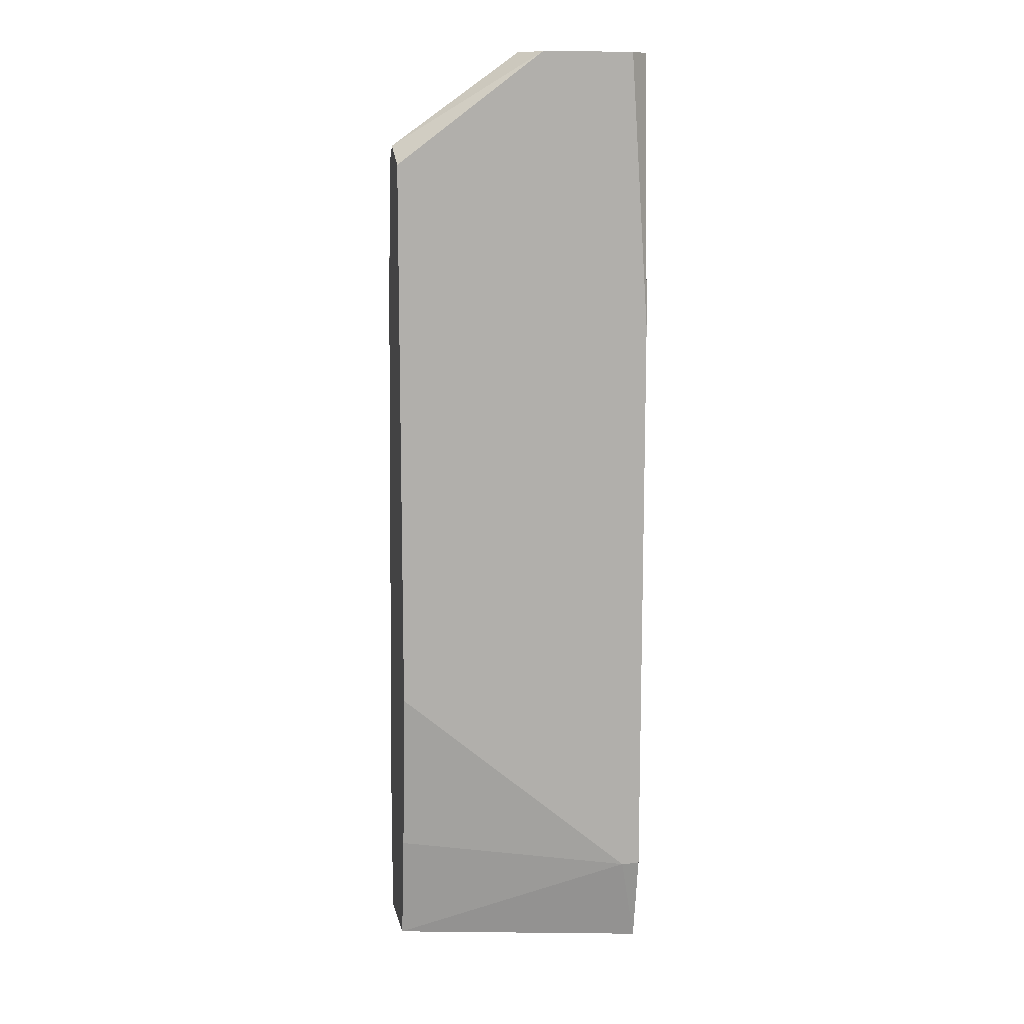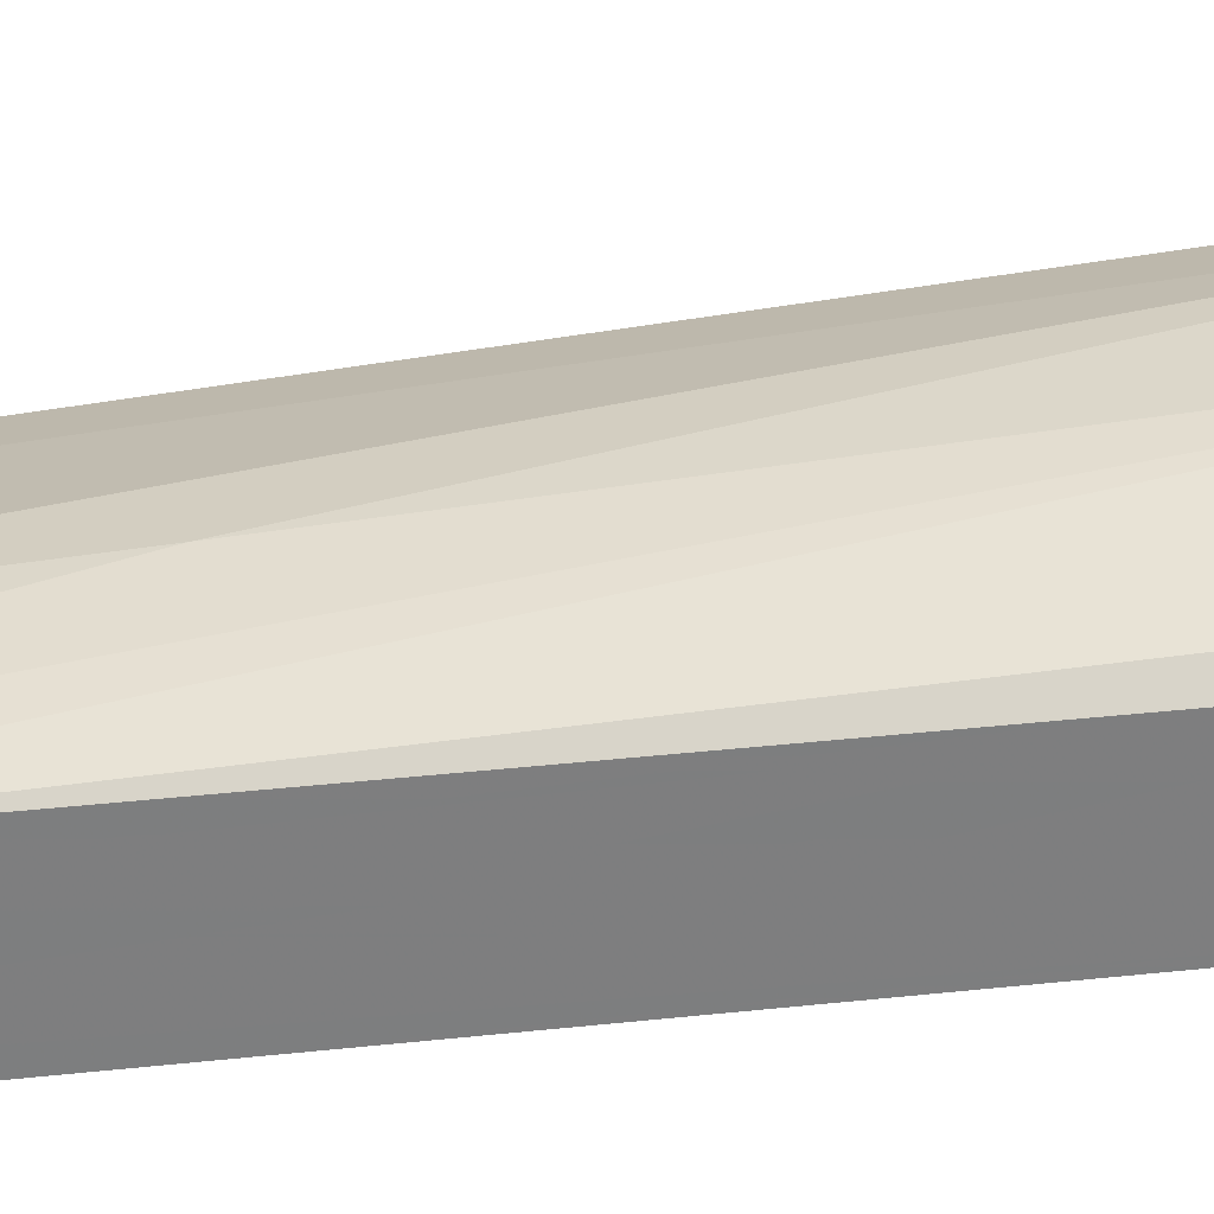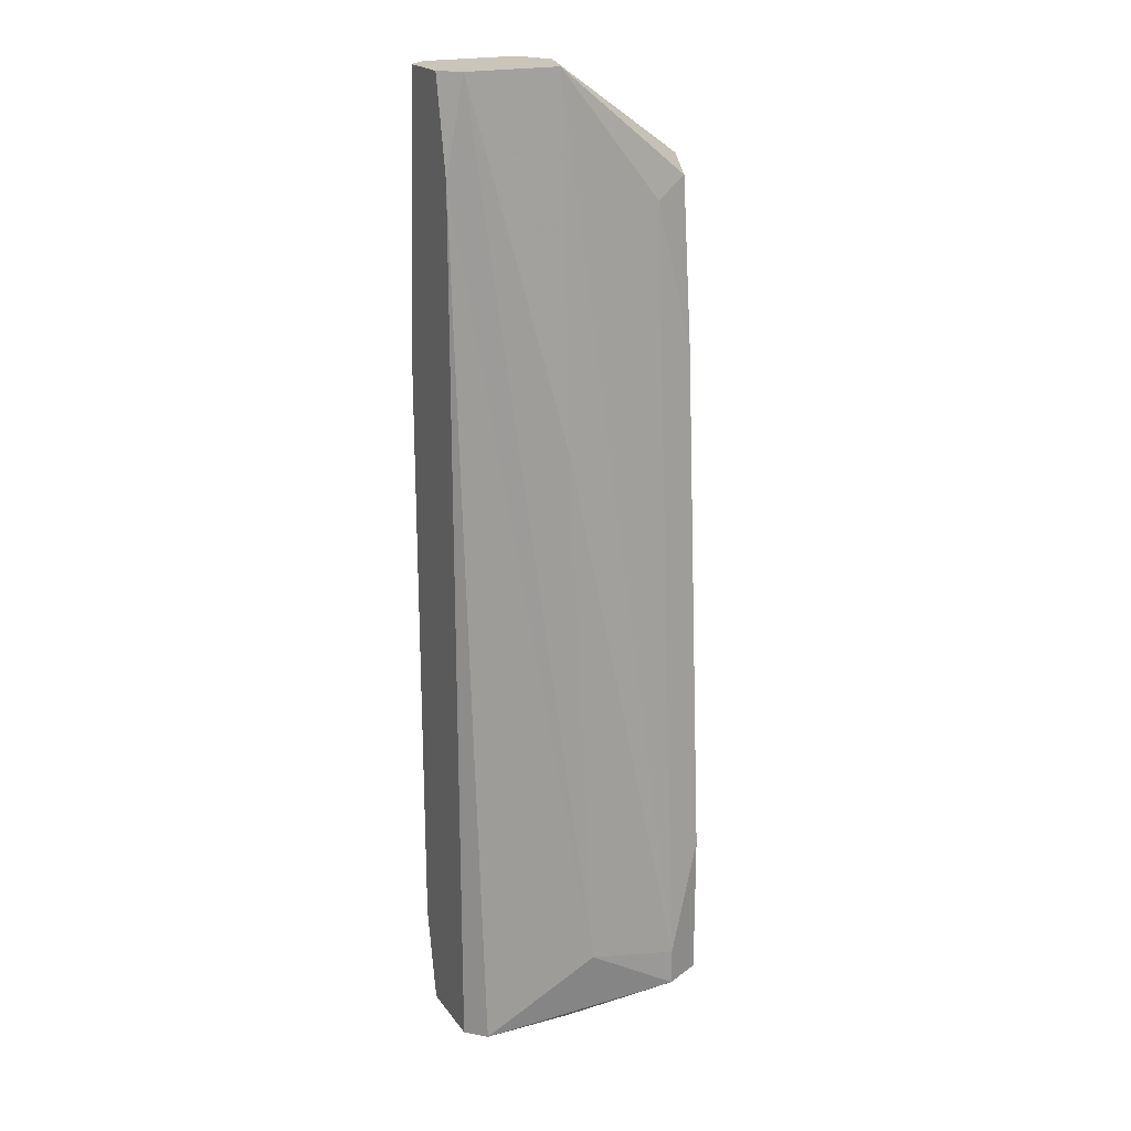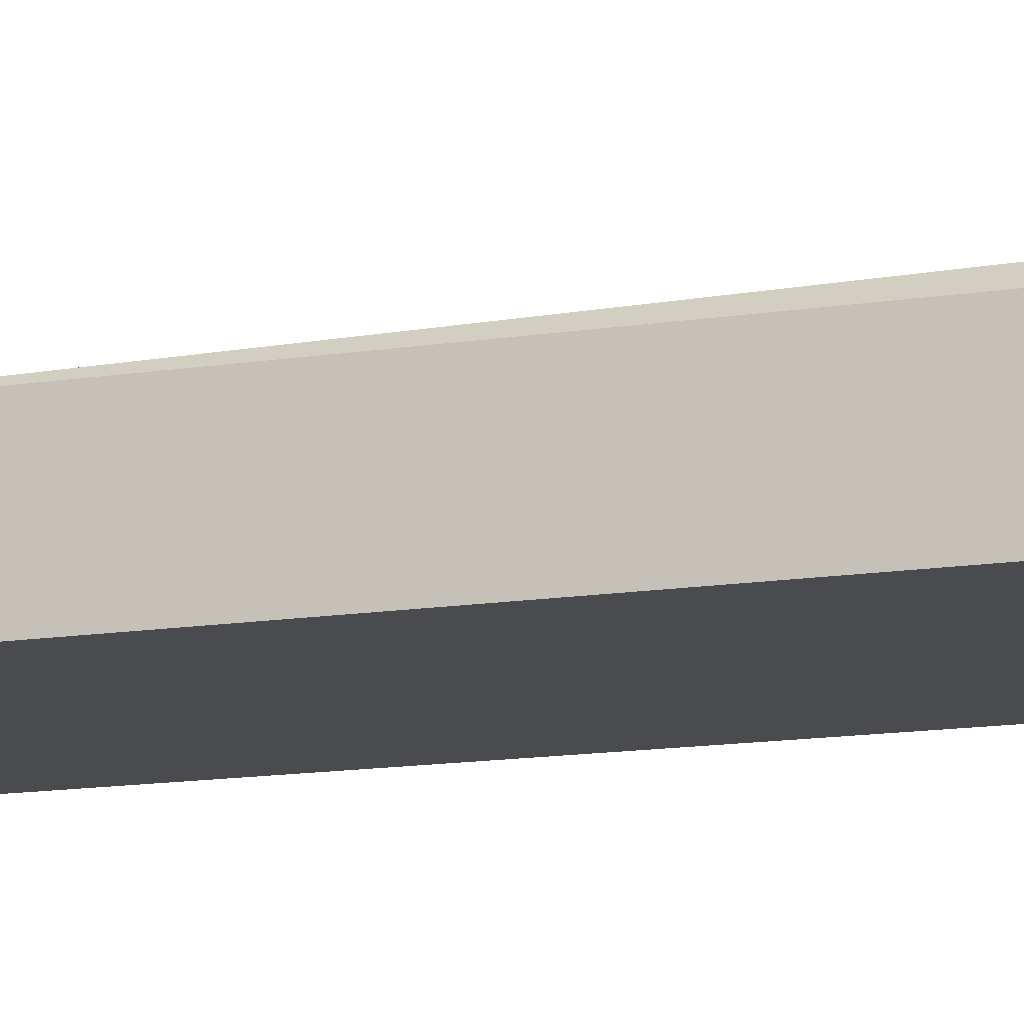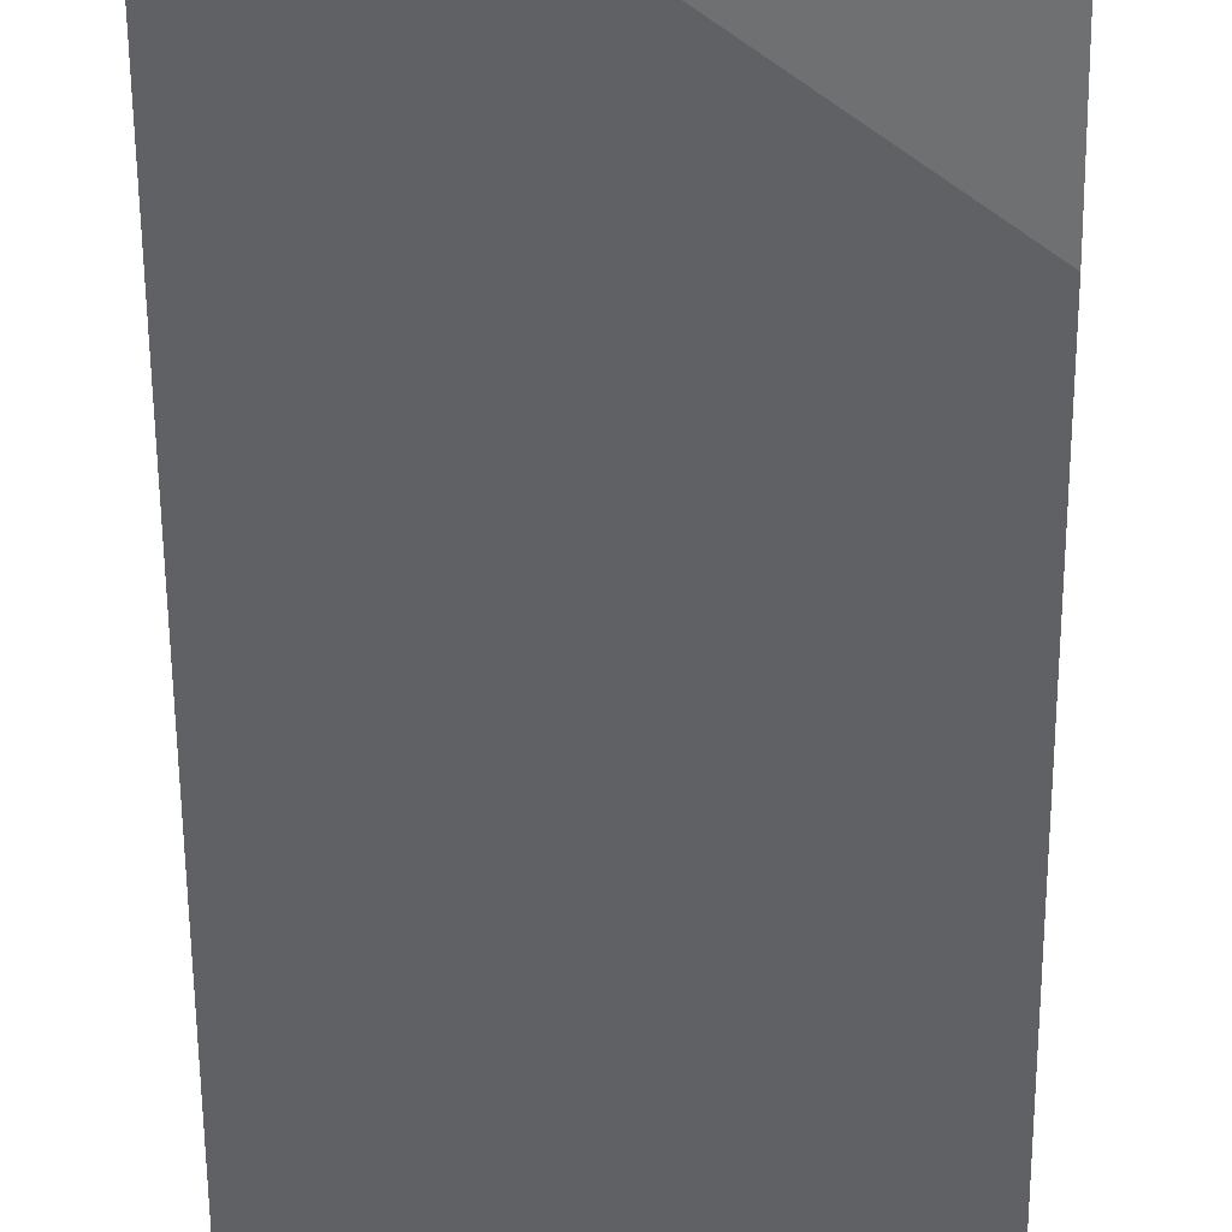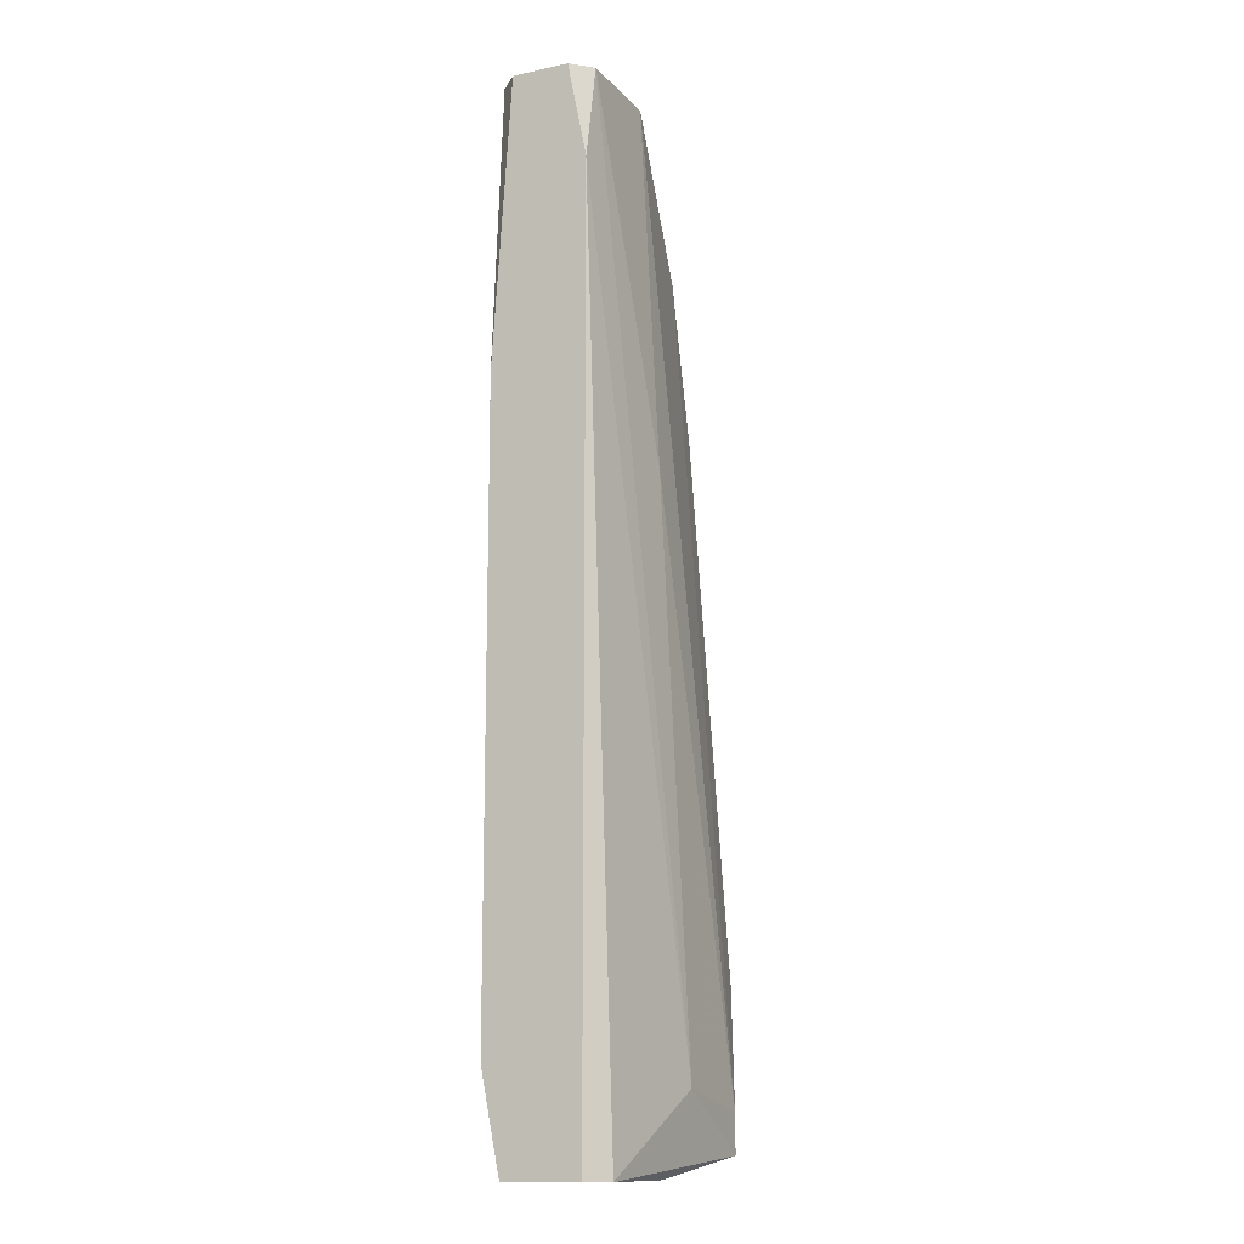
<metadata>
{"format":"obj","ext":"obj","renderer":"f3d","projection":"perspective","resolution":1024,"background":"white","views":[{"elev":11.7,"azim":-11.6,"up":"+Z"},{"elev":31.1,"azim":80.8,"up":"+Y"},{"elev":20.6,"azim":153.9,"up":"+Z"},{"elev":-13.8,"azim":109.5,"up":"+Y"},{"elev":-48.2,"azim":-179.7,"up":"+Y"},{"elev":-13.2,"azim":115.8,"up":"+Z"}]}
</metadata>
<code>
v -0.003187 0.0114 -0.03674
v -0.003187 0.0114 -0.01182
v -0.003187 0.01248 -0.01724
v -0.003187 0.01356 -0.03674
v -0.003187 0.01356 -0.0324
v -0.003187 0.01031 -0.01236
v -0.003187 0.01031 -0.02861
v -0.003187 0.01085 -0.03349
v -0.003187 0.01194 -0.01236
v 0.000605 0.0114 -0.009111
v 0.000605 0.0141 -0.03511
v -0.002103 0.01248 -0.0129
v -0.002103 0.0141 -0.03674
v -0.002103 0.0141 -0.03565
v 0.004397 0.01248 -0.009111
v 0.004397 0.01031 -0.01724
v 0.004397 0.01031 -0.03457
v 0.004397 0.01085 -0.009111
v 0.004397 0.01085 -0.03728
v 0.004397 0.01302 -0.01182
v 0.004397 0.01302 -0.03728
v 0.001146 0.01356 -0.03728
v 0.001146 0.01356 -0.0194
v 0.001146 0.01031 -0.009111
v 0.001146 0.01302 -0.009111
v 0.003855 0.01356 -0.03728
v 0.003855 0.01031 -0.009111
v 0.003855 0.01031 -0.03457
v 0.003855 0.01302 -0.009111
f 2 24 10
f 15 18 21
f 4 7 9
f 21 18 17
f 9 7 6
f 7 17 6
f 7 4 1
f 18 15 25
f 25 23 14
f 6 17 27
f 18 25 27
f 15 21 20
f 21 26 20
f 21 17 19
f 26 21 19
f 14 23 11
f 20 26 11
f 6 27 24
f 27 25 24
f 4 9 3
f 9 6 2
f 25 9 2
f 6 24 2
f 25 15 29
f 23 25 29
f 15 20 29
f 11 23 29
f 20 11 29
f 1 4 22
f 19 1 22
f 26 19 22
f 7 1 8
f 4 14 13
f 14 11 13
f 11 26 13
f 22 4 13
f 26 22 13
f 9 25 12
f 25 14 12
f 3 9 12
f 14 3 12
f 17 18 16
f 18 27 16
f 27 17 16
f 14 4 5
f 4 3 5
f 3 14 5
f 17 7 28
f 19 17 28
f 1 19 28
f 7 8 28
f 8 1 28
f 24 25 10
f 25 2 10

</code>
